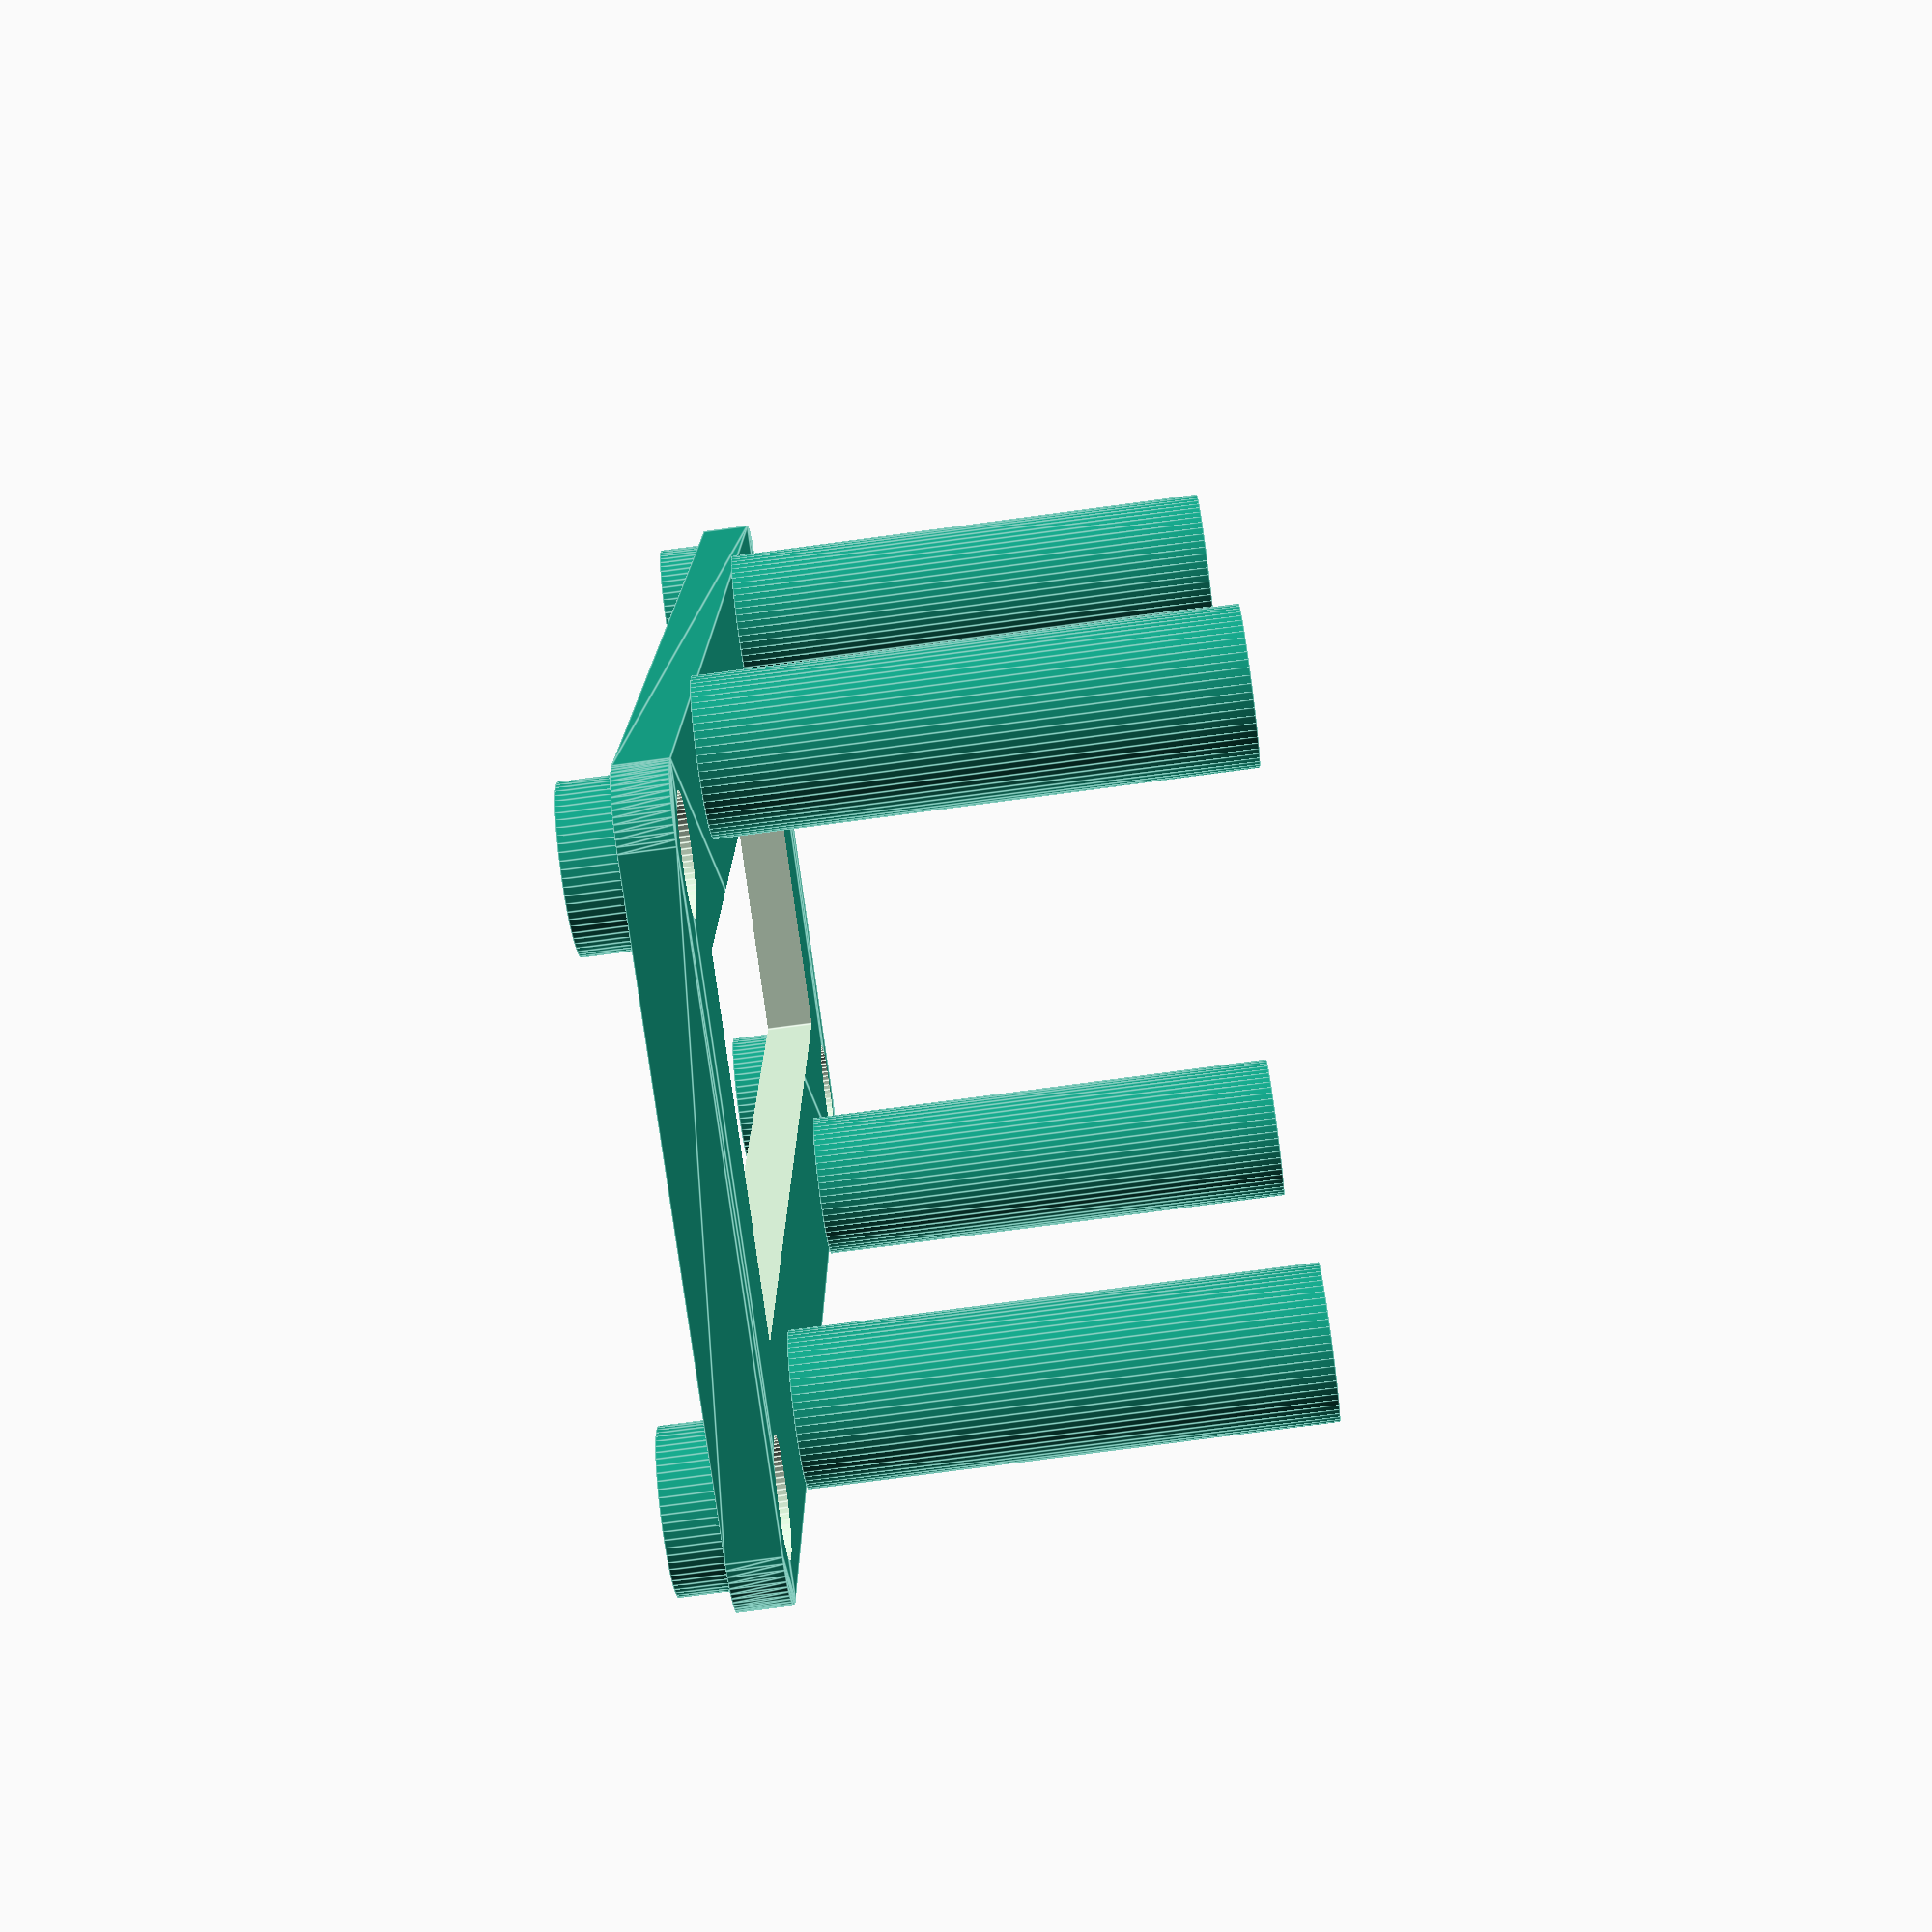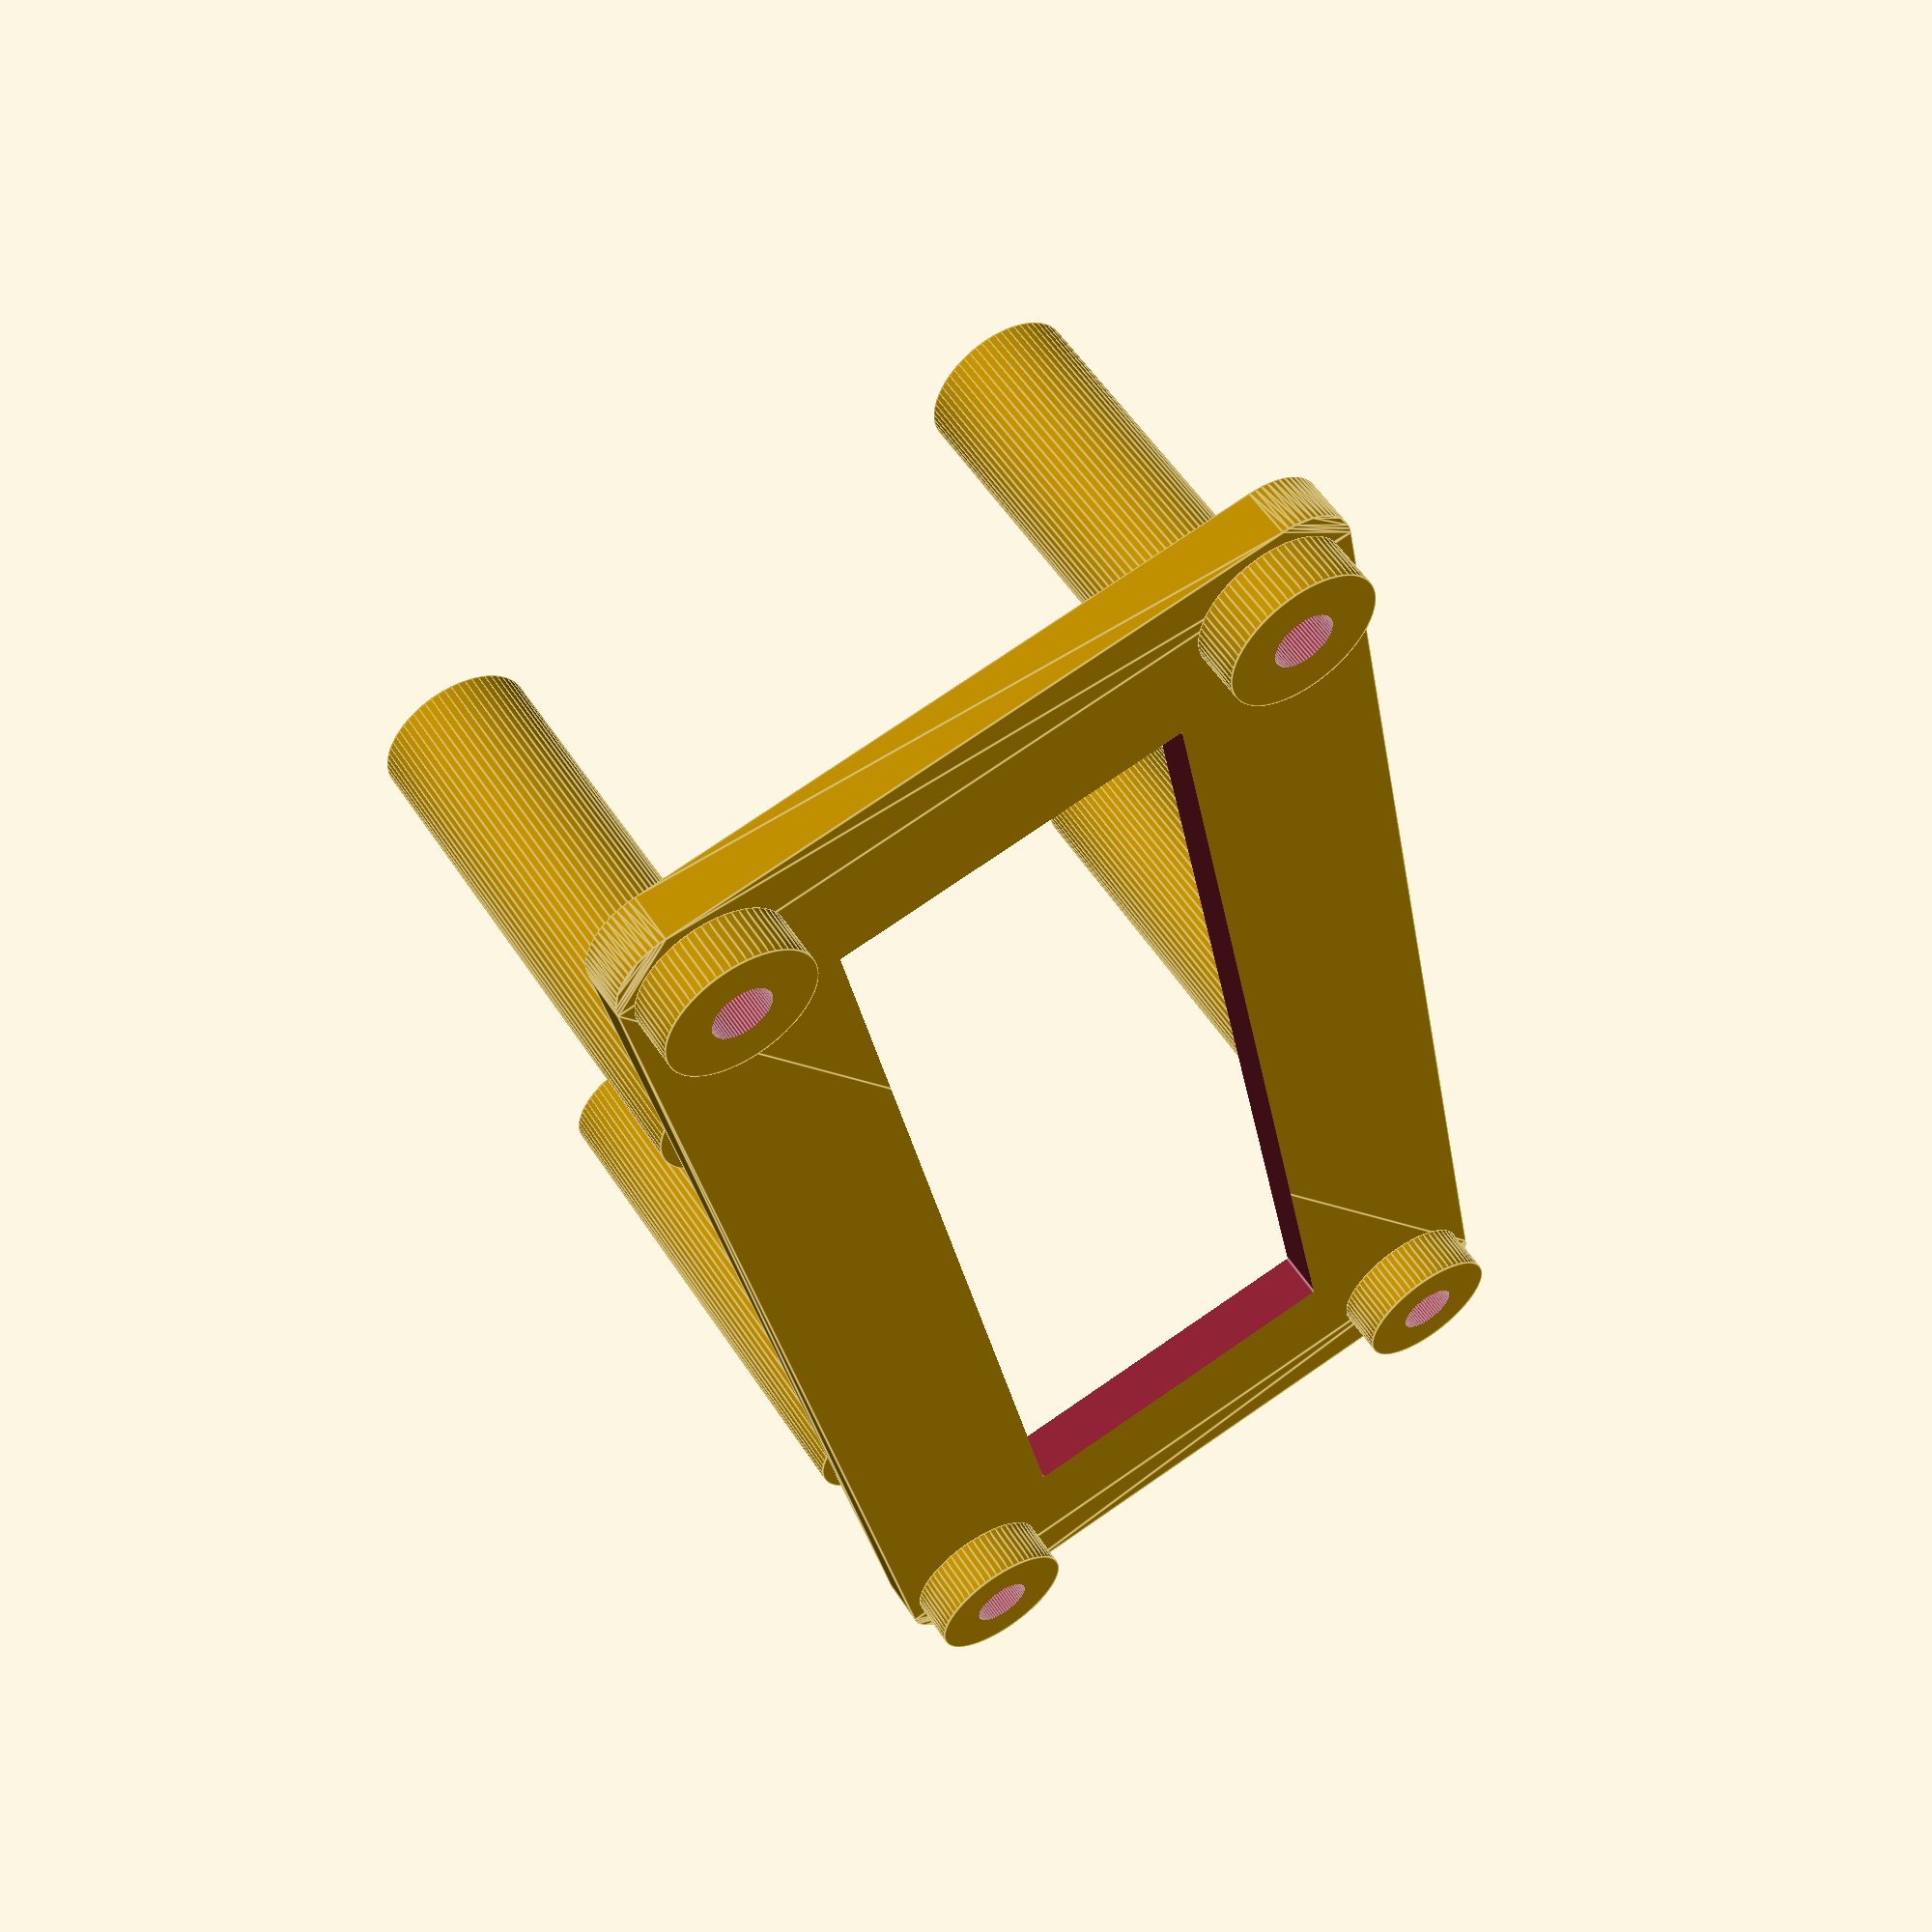
<openscad>
ivarXDist = 25;
ivarYDist = 32;
ivarPegDiameter = 6;
ivarPegDepth = 20; // technically 25, but we don't need to go that deep

piZeroWidth = 30;
piZeroLength = 65;
piScrewInset = 3.5;
piScrewHoleDiameter = 2.54;
piScrewSafeDiameter = 6;
piSafeInset = 7.8;

piStandoffHeight = 2;

plateThickness = 2;
plateHoleDiameter = 2.4;
screwHeadDepth = 1.6;
screwHeadDiameter = 4.4;

$fn = 64;

module roundedRect(width, height, thickness, radius) {
    translate([radius, radius, 0])
        linear_extrude(thickness) minkowski() {
            circle(radius);
            square([width - 2*radius, height - 2*radius]);
        }
}

module piPlate() {
    difference() {
        union() {
            roundedRect(piZeroWidth, piZeroLength, plateThickness, piScrewHoleDiameter);
            translate([piScrewInset, piScrewInset, plateThickness])
                cylinder(d=piScrewSafeDiameter, h = piStandoffHeight);
            translate([piZeroWidth-piScrewInset, piScrewInset, plateThickness])
                cylinder(d=piScrewSafeDiameter, h = piStandoffHeight);
            translate([piScrewInset, piZeroLength-piScrewInset, plateThickness])
                cylinder(d=piScrewSafeDiameter, h = piStandoffHeight);
            translate([piZeroWidth-piScrewInset, piZeroLength-piScrewInset, plateThickness])
                cylinder(d=piScrewSafeDiameter, h = piStandoffHeight);
        }
        translate([piSafeInset, piSafeInset, -0.1])
            cube([piZeroWidth-2*piSafeInset, piZeroLength-2*piSafeInset, plateThickness + 0.2]);
            //roundedRect(piZeroWidth-2*piSafeInset, piZeroLength-2*piSafeInset, plateThickness + 0.2, piScrewHoleDiameter);
        translate([piScrewInset, piScrewInset, -0.1]) {
            cylinder(d=plateHoleDiameter, h=10);
            cylinder(d=screwHeadDiameter, h=screwHeadDepth+0.1);
        }
        translate([piZeroWidth-piScrewInset, piScrewInset, -0.1]) {
            cylinder(d=plateHoleDiameter, h=10);
            cylinder(d=screwHeadDiameter, h=screwHeadDepth+0.1);
        }
        translate([piScrewInset, piZeroLength-piScrewInset, -0.1]) {
            cylinder(d=plateHoleDiameter, h=10);
            cylinder(d=screwHeadDiameter, h=screwHeadDepth+0.1);
        }
        translate([piZeroWidth-piScrewInset, piZeroLength-piScrewInset, -0.1]) {
            cylinder(d=plateHoleDiameter, h=10);
            cylinder(d=screwHeadDiameter, h=screwHeadDepth+0.1);
        }
    }
    
}

module ivarPlate(w, h) {
    for (i=[1:w]) {
        for (j=[1:h]) {
            translate([(i-1)*ivarXDist, (j-1)*ivarYDist, 0])
                cylinder(d=ivarPegDiameter, h=ivarPegDepth);
        }
    }
}

translate([-piZeroWidth/2, 0, 0])
    piPlate();
translate([-ivarXDist/2, (piZeroLength-ivarYDist)/2, -ivarPegDepth])
    ivarPlate(2, 2);

</openscad>
<views>
elev=77.8 azim=0.4 roll=97.6 proj=p view=edges
elev=303.2 azim=169.3 roll=327.0 proj=p view=edges
</views>
